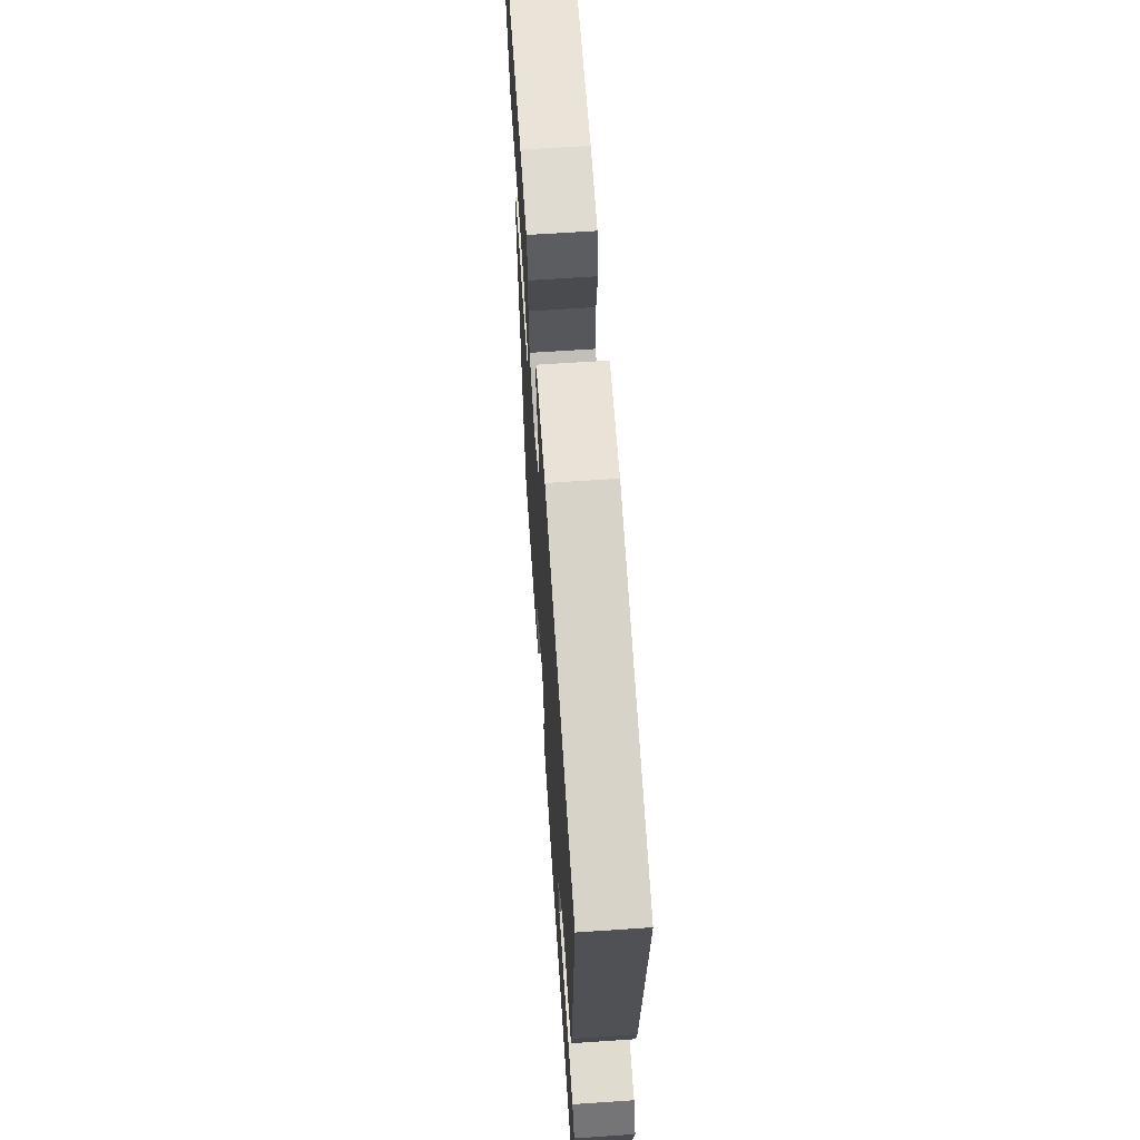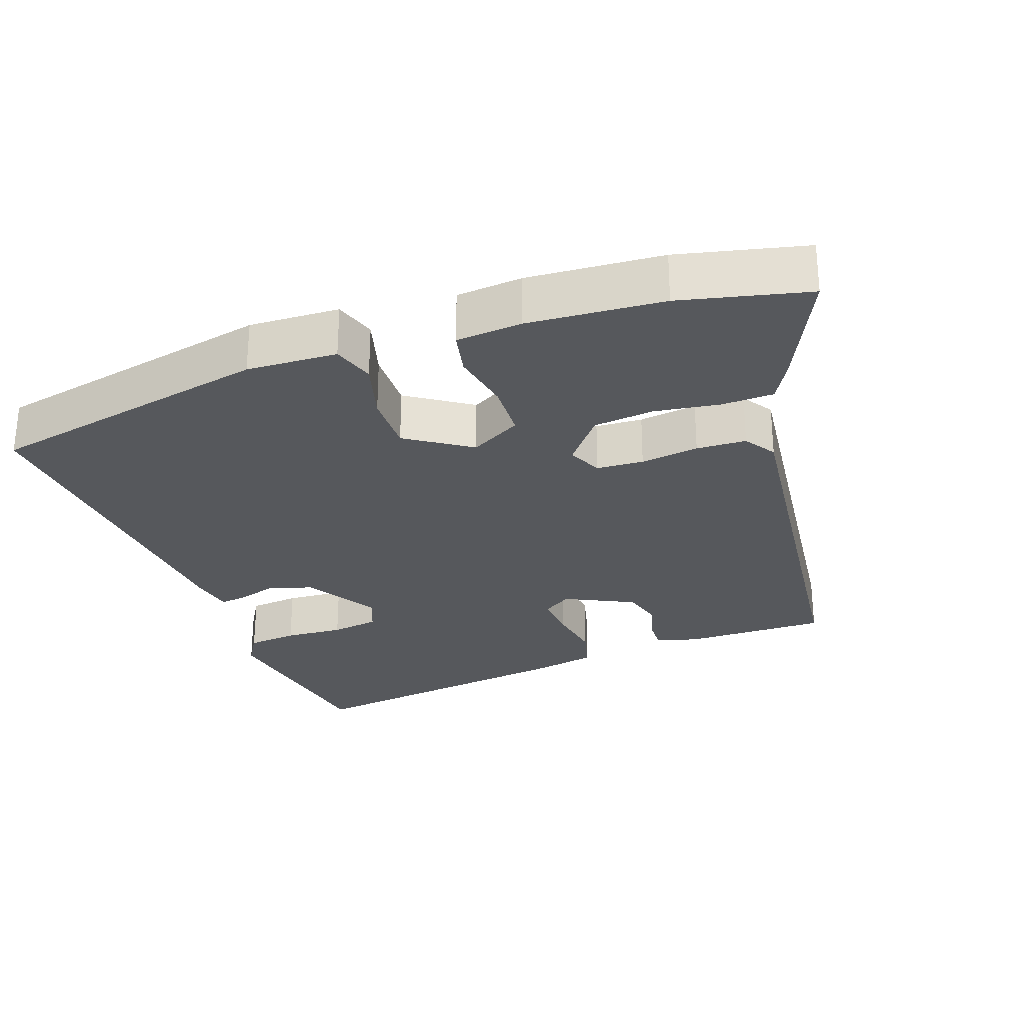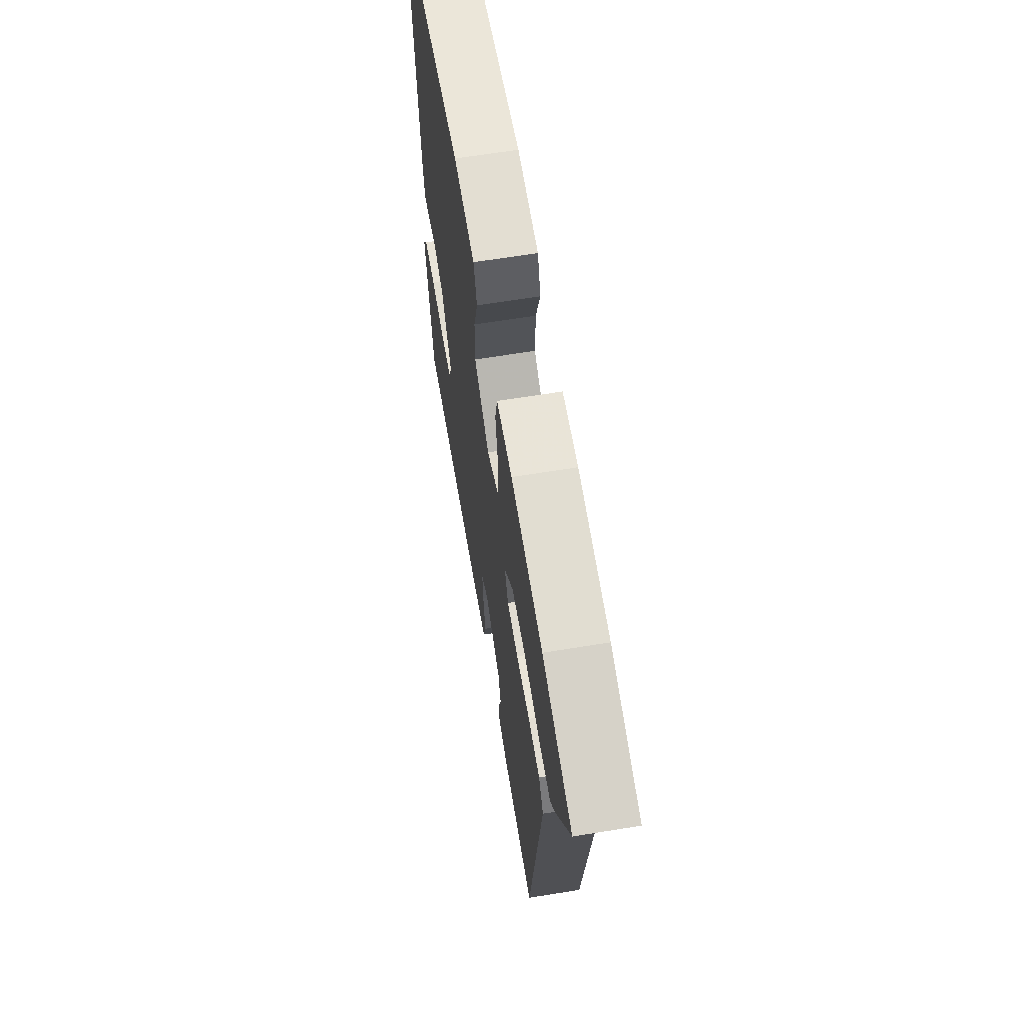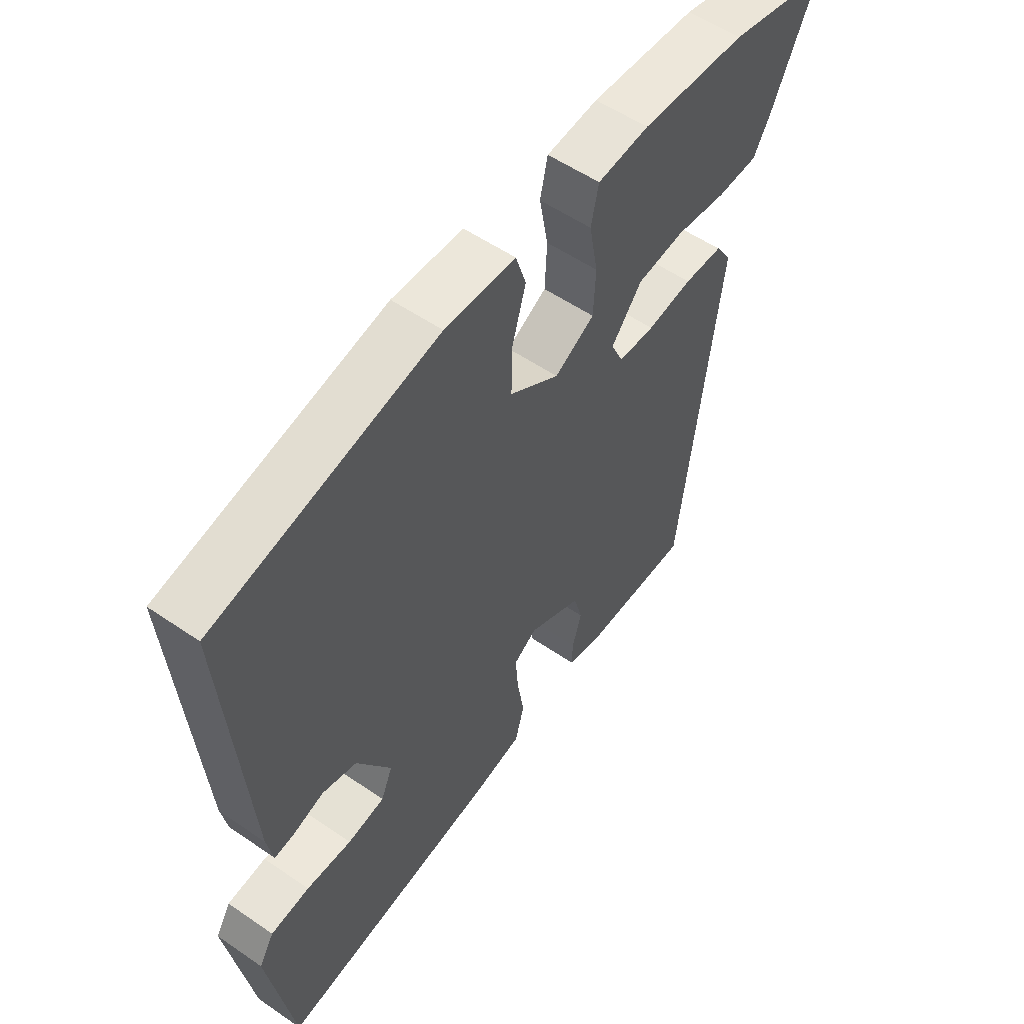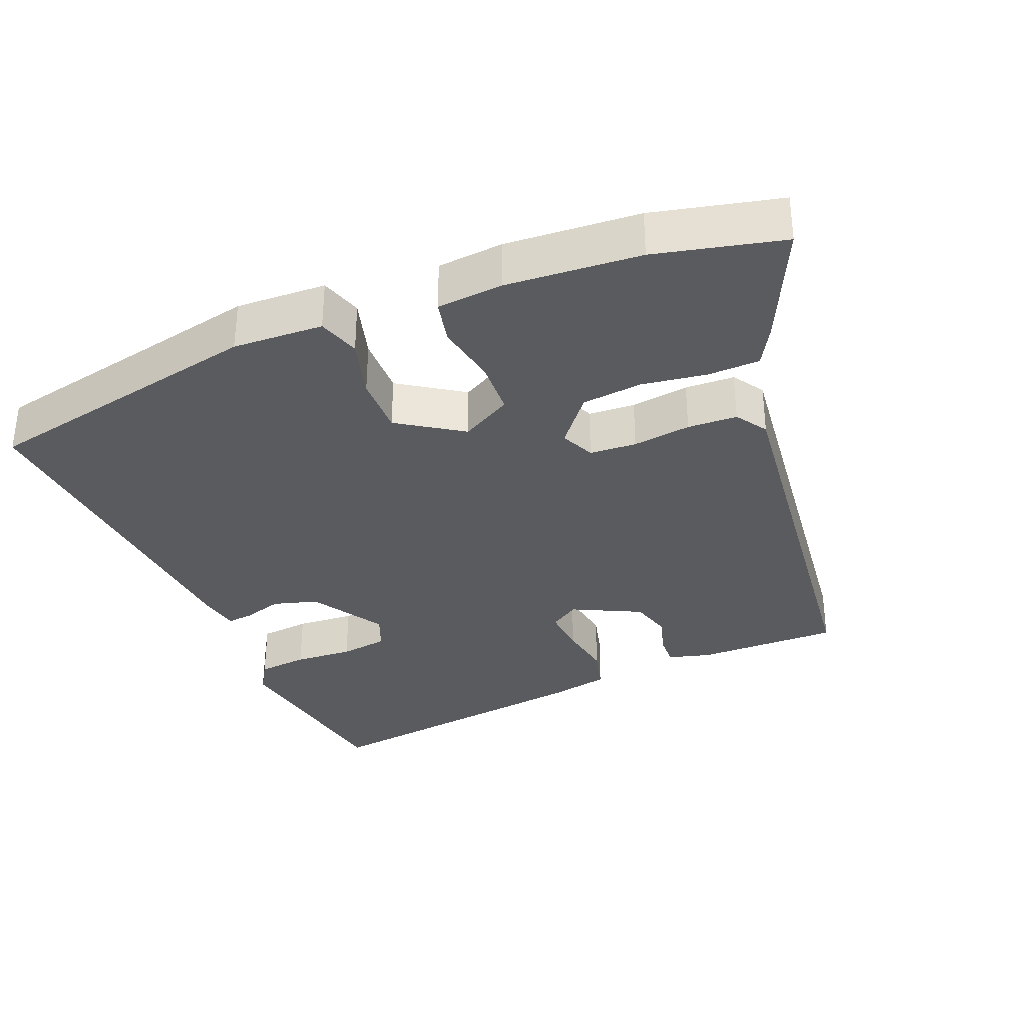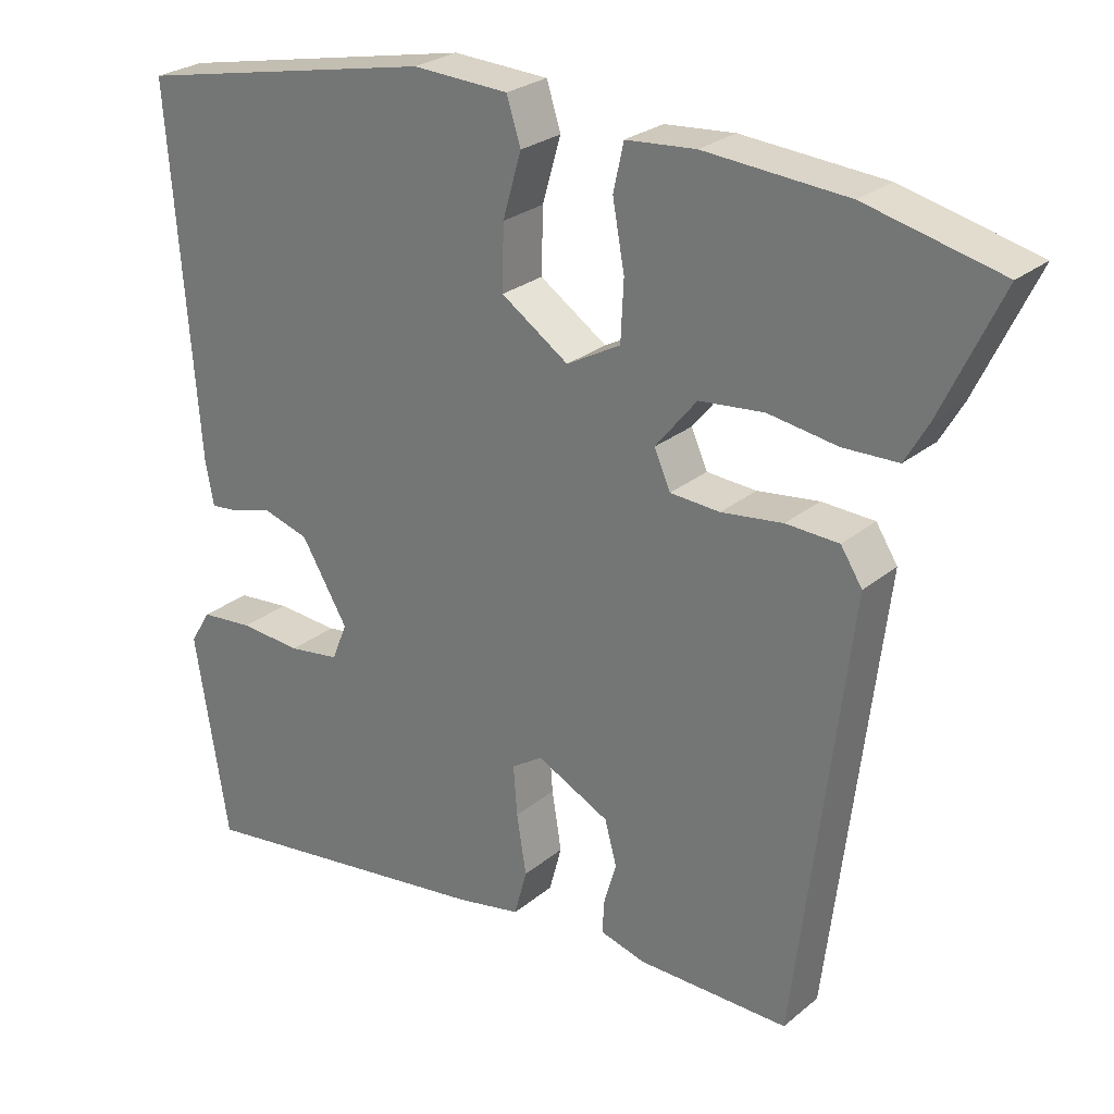
<metadata>
{"format":"obj","ext":"obj","renderer":"f3d","projection":"perspective","resolution":1024,"background":"white","views":[{"elev":65.1,"azim":-93.9,"up":"+Z"},{"elev":-27.8,"azim":19.9,"up":"+Y"},{"elev":65.0,"azim":80.7,"up":"+Z"},{"elev":55.3,"azim":-54.1,"up":"+Z"},{"elev":-33.5,"azim":22.5,"up":"+Y"},{"elev":26.2,"azim":38.1,"up":"+Z"}]}
</metadata>
<code>
v 0.397 0.07 -0.498
v 0.193 0.07 -0.495
v 0.132 0.07 -0.478
v 0.134 0.07 -0.434
v 0.151 0.07 -0.376
v 0.135 0.07 -0.317
v 0.037 0.07 -0.268
v -0.005 0.07 -0.295
v 0 0.07 -0.362
v 0.013 0.07 -0.442
v -0.004 0.07 -0.505
v -0.09 0.07 -0.522
v -0.504 0.07 -0.577
v -0.549 0.07 -0.299
v -0.521 0.07 -0.253
v -0.449 0.07 -0.246
v -0.365 0.07 -0.252
v -0.296 0.07 -0.242
v -0.275 0.07 -0.191
v -0.338 0.07 -0.086
v -0.402 0.07 -0.067
v -0.458 0.07 -0.084
v -0.495 0.07 -0.088
v -0.506 0.07 -0.029
v -0.544 0.07 0.466
v -0.136 0.07 0.549
v -0.007 0.07 0.543
v 0.012 0.07 0.483
v -0.013 0.07 0.397
v -0.015 0.07 0.311
v 0.076 0.07 0.25
v 0.149 0.07 0.29
v 0.153 0.07 0.37
v 0.137 0.07 0.458
v 0.151 0.07 0.521
v 0.245 0.07 0.529
v 0.437 0.07 0.515
v 0.618 0.07 0.472
v 0.538 0.07 0.303
v 0.507 0.07 0.249
v 0.433 0.07 0.247
v 0.34 0.07 0.261
v 0.253 0.07 0.252
v 0.197 0.07 0.183
v 0.219 0.07 0.134
v 0.286 0.07 0.13
v 0.369 0.07 0.141
v 0.44 0.07 0.138
v 0.469 0.07 0.093
v 0.397 0 -0.498
v 0.193 0 -0.495
v 0.132 0 -0.478
v 0.134 0 -0.434
v 0.151 0 -0.376
v 0.135 0 -0.317
v 0.037 0 -0.268
v -0.005 0 -0.295
v 0 0 -0.362
v 0.013 0 -0.442
v -0.004 0 -0.505
v -0.09 0 -0.522
v -0.504 0 -0.577
v -0.549 0 -0.299
v -0.521 0 -0.253
v -0.449 0 -0.246
v -0.365 0 -0.252
v -0.296 0 -0.242
v -0.275 0 -0.191
v -0.338 0 -0.086
v -0.402 0 -0.067
v -0.458 0 -0.084
v -0.495 0 -0.088
v -0.506 0 -0.029
v -0.544 0 0.466
v -0.136 0 0.549
v -0.007 0 0.543
v 0.012 0 0.483
v -0.013 0 0.397
v -0.015 0 0.311
v 0.076 0 0.25
v 0.149 0 0.29
v 0.153 0 0.37
v 0.137 0 0.458
v 0.151 0 0.521
v 0.245 0 0.529
v 0.437 0 0.515
v 0.618 0 0.472
v 0.538 0 0.303
v 0.507 0 0.249
v 0.433 0 0.247
v 0.34 0 0.261
v 0.253 0 0.252
v 0.197 0 0.183
v 0.219 0 0.134
v 0.286 0 0.13
v 0.369 0 0.141
v 0.44 0 0.138
v 0.469 0 0.093
f 1 2 3
f 49 1 3
f 48 49 3
f 47 48 3
f 46 47 3
f 40 41 42
f 39 40 42
f 38 39 42
f 37 38 42
f 36 37 42
f 35 36 42
f 34 35 42
f 33 34 42
f 32 33 42 43
f 31 32 43 44
f 27 28 29
f 26 27 29
f 25 26 29
f 24 25 29
f 23 24 29
f 22 23 29
f 21 22 29
f 20 21 29 30
f 19 20 30 31
f 15 16 17
f 14 15 17
f 13 14 17
f 12 13 17
f 11 12 17
f 10 11 17
f 9 10 17
f 8 9 17 18
f 31 44 45
f 19 31 45
f 18 19 45
f 8 18 45
f 7 8 45
f 6 7 45 46
f 5 6 46
f 5 46 3
f 3 4 5
f 52 51 50
f 52 50 98
f 52 98 97
f 52 97 96
f 52 96 95
f 91 90 89
f 91 89 88
f 91 88 87
f 91 87 86
f 91 86 85
f 91 85 84
f 91 84 83
f 91 83 82
f 92 91 82 81
f 93 92 81 80
f 78 77 76
f 78 76 75
f 78 75 74
f 78 74 73
f 78 73 72
f 78 72 71
f 78 71 70
f 79 78 70 69
f 80 79 69 68
f 66 65 64
f 66 64 63
f 66 63 62
f 66 62 61
f 66 61 60
f 66 60 59
f 66 59 58
f 67 66 58 57
f 94 93 80
f 94 80 68
f 94 68 67
f 94 67 57
f 94 57 56
f 95 94 56 55
f 95 55 54
f 52 95 54
f 54 53 52
f 1 50 51 2
f 2 51 52 3
f 3 52 53 4
f 4 53 54 5
f 5 54 55 6
f 6 55 56 7
f 7 56 57 8
f 8 57 58 9
f 9 58 59 10
f 10 59 60 11
f 11 60 61 12
f 12 61 62 13
f 13 62 63 14
f 14 63 64 15
f 15 64 65 16
f 16 65 66 17
f 17 66 67 18
f 18 67 68 19
f 19 68 69 20
f 20 69 70 21
f 21 70 71 22
f 22 71 72 23
f 23 72 73 24
f 24 73 74 25
f 25 74 75 26
f 26 75 76 27
f 27 76 77 28
f 28 77 78 29
f 29 78 79 30
f 30 79 80 31
f 31 80 81 32
f 32 81 82 33
f 33 82 83 34
f 34 83 84 35
f 35 84 85 36
f 36 85 86 37
f 37 86 87 38
f 38 87 88 39
f 39 88 89 40
f 40 89 90 41
f 41 90 91 42
f 42 91 92 43
f 43 92 93 44
f 44 93 94 45
f 45 94 95 46
f 46 95 96 47
f 47 96 97 48
f 48 97 98 49
f 49 98 50 1

</code>
